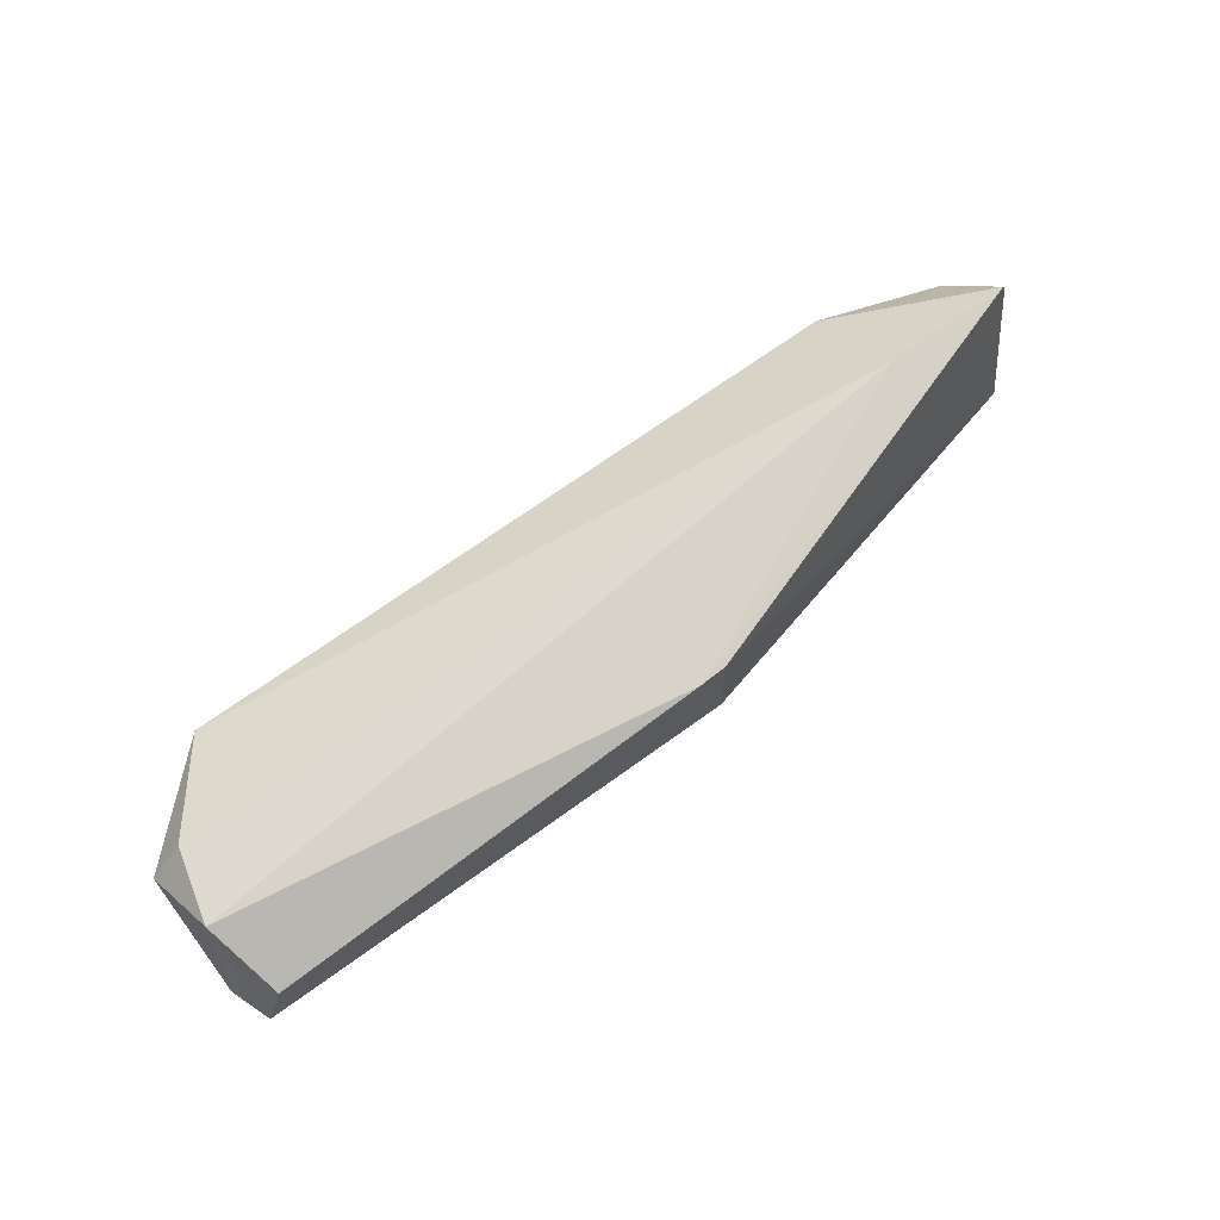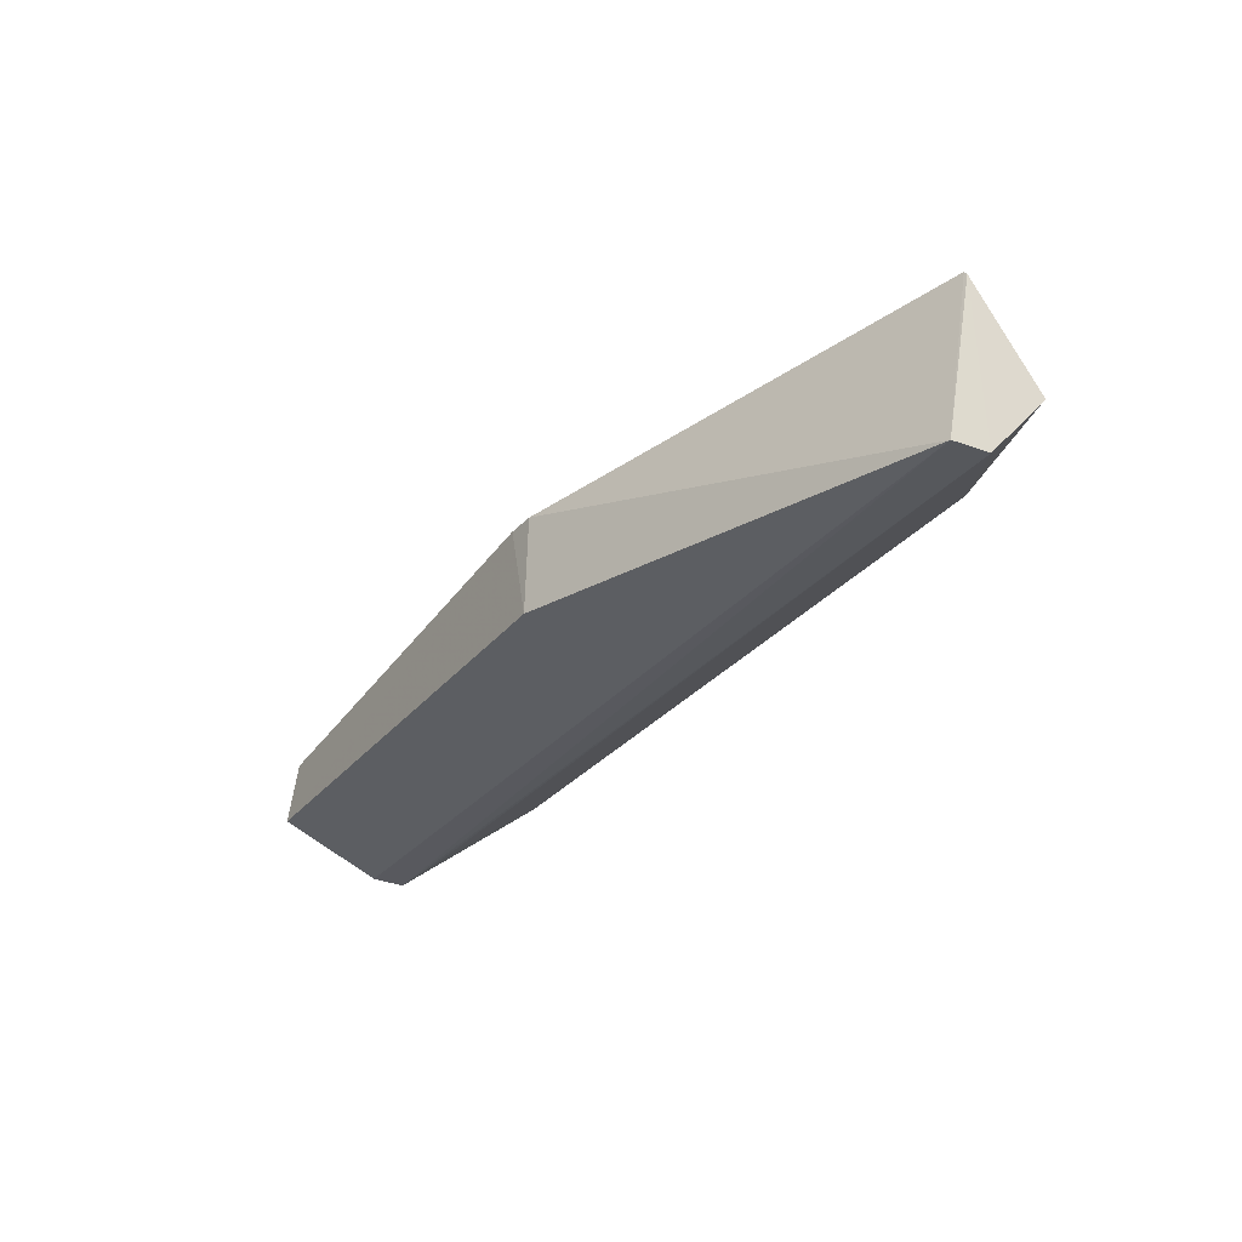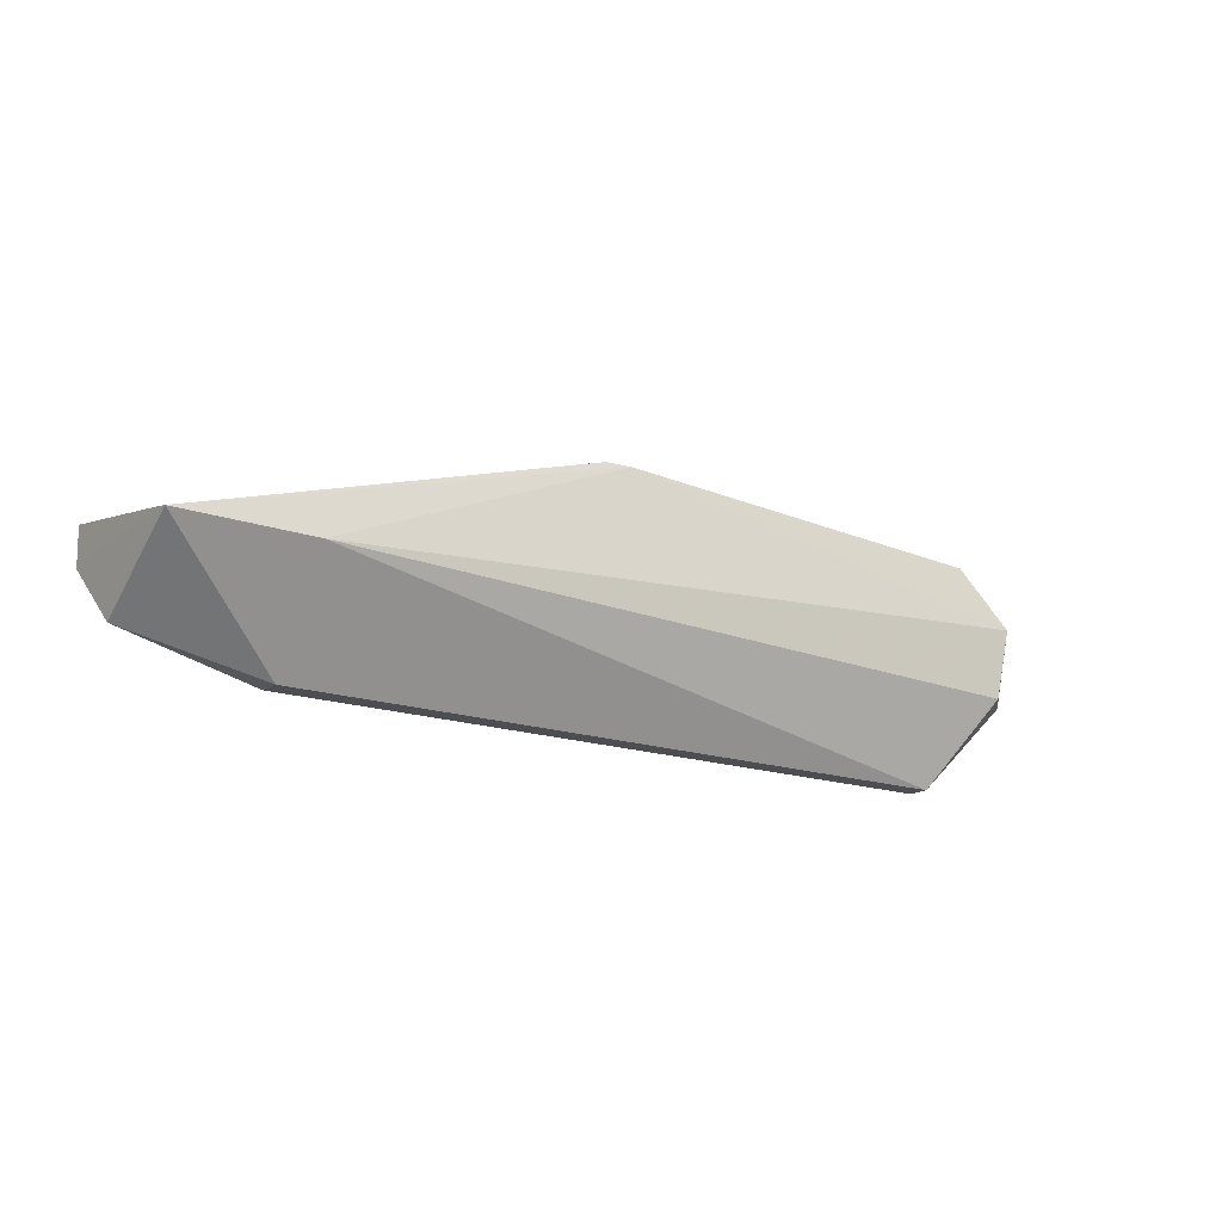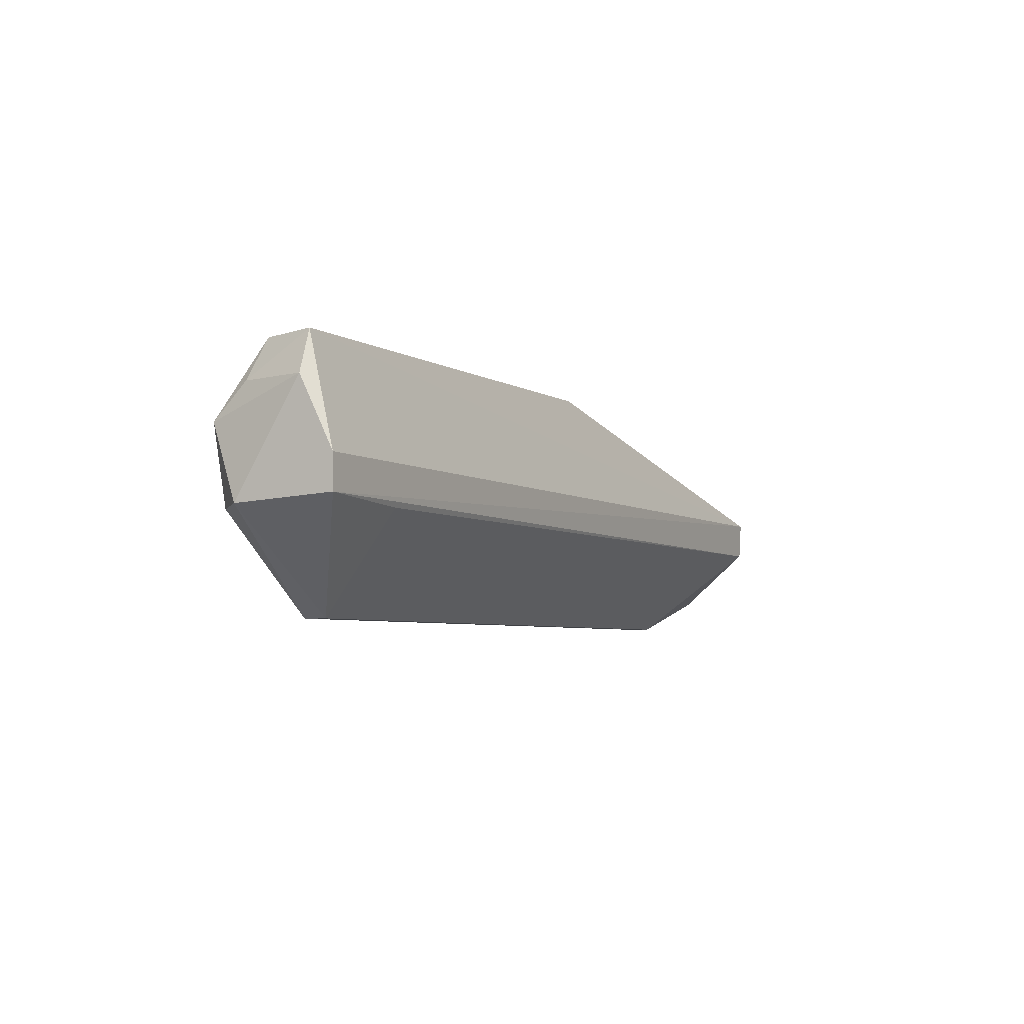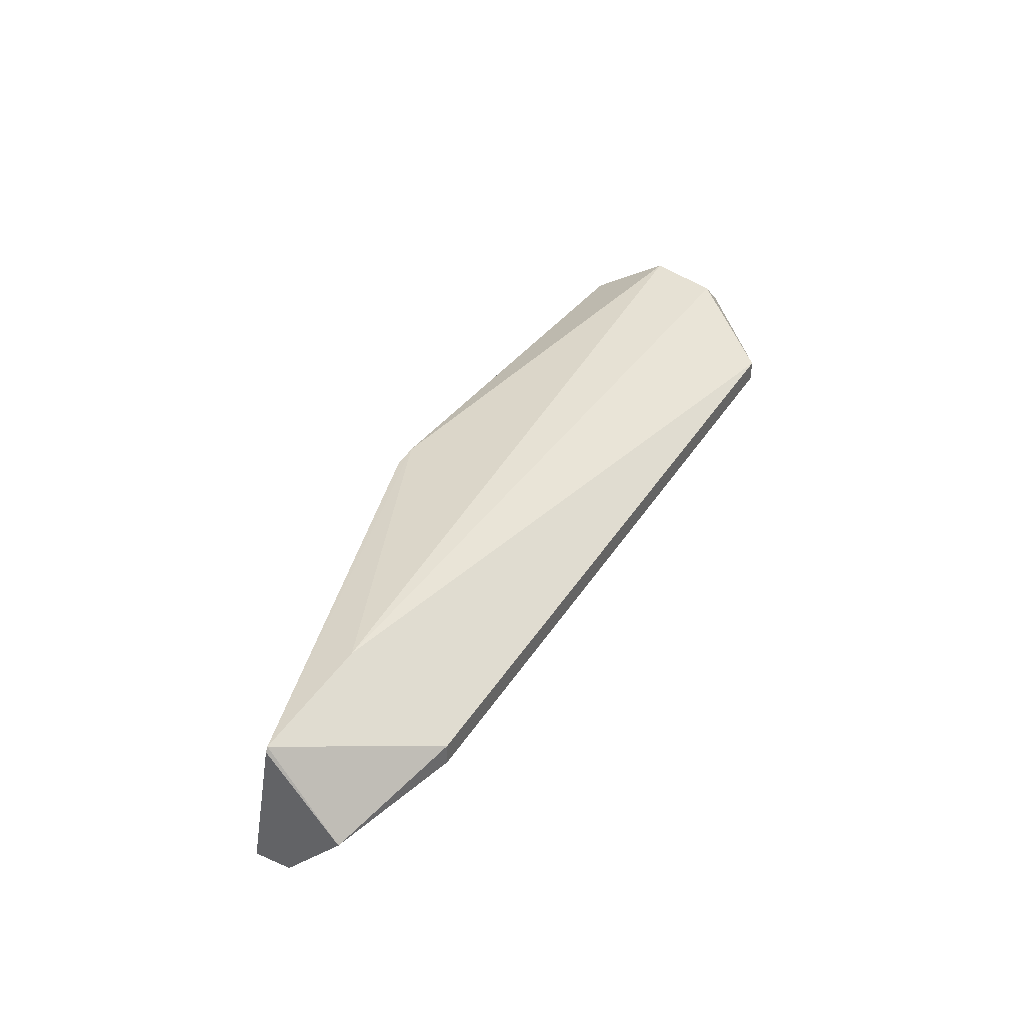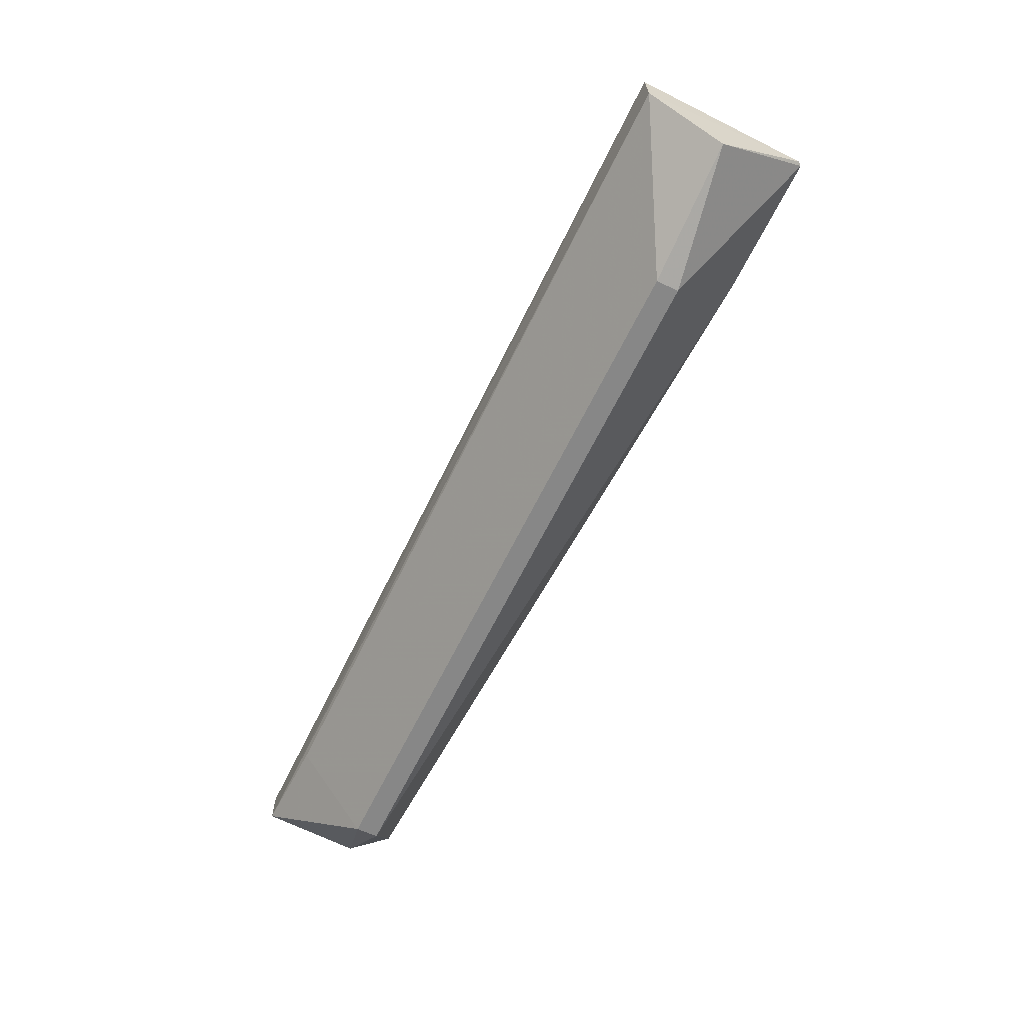
<metadata>
{"format":"obj","ext":"obj","renderer":"f3d","projection":"perspective","resolution":1024,"background":"white","views":[{"elev":68.6,"azim":-36.1,"up":"+Y"},{"elev":-30.0,"azim":58.3,"up":"+Y"},{"elev":-16.5,"azim":144.3,"up":"+Z"},{"elev":-4.7,"azim":-62.1,"up":"+Z"},{"elev":40.7,"azim":119.8,"up":"+Y"},{"elev":-62.4,"azim":64.4,"up":"+Z"}]}
</metadata>
<code>
v -0.4398 0.3881 0.8018
v -0.07197 0.2745 0.7096
v -0.07281 0.4184 0.6833
v -0.7917 0.3566 0.5955
v -0.8655 0.3039 0.8027
v -0.1871 0.3373 0.5955
v -0.8655 0.3884 0.7394
v -0.4405 0.3044 0.8037
v -0.878 0.2743 0.6819
v -0.072 0.3379 0.6242
v -0.1871 0.3564 0.5955
v -0.1873 0.4183 0.6831
v -0.8493 0.3515 0.8022
v -0.878 0.2747 0.7103
v -0.07197 0.2763 0.677
v -0.7917 0.3374 0.5955
v -0.878 0.3597 0.6772
v -0.07016 0.4148 0.6831
v -0.4636 0.3881 0.8029
v -0.8491 0.389 0.676
v -0.8655 0.3597 0.7683
v -0.7917 0.2763 0.677
v -0.878 0.3038 0.7682
f 1 2 3
f 8 5 2
f 8 2 1
f 11 10 6
f 11 3 10
f 12 11 4
f 12 3 11
f 14 9 2
f 14 2 5
f 15 2 9
f 15 6 10
f 16 11 6
f 16 4 11
f 17 16 9
f 17 4 16
f 18 10 3
f 18 3 2
f 18 15 10
f 18 2 15
f 19 12 7
f 19 1 3
f 19 3 12
f 19 7 13
f 19 8 1
f 19 13 5
f 19 5 8
f 20 12 4
f 20 7 12
f 20 17 7
f 20 4 17
f 21 13 7
f 21 5 13
f 22 15 9
f 22 9 16
f 22 16 6
f 22 6 15
f 23 14 5
f 23 5 21
f 23 21 7
f 23 7 17
f 23 17 9
f 23 9 14

</code>
